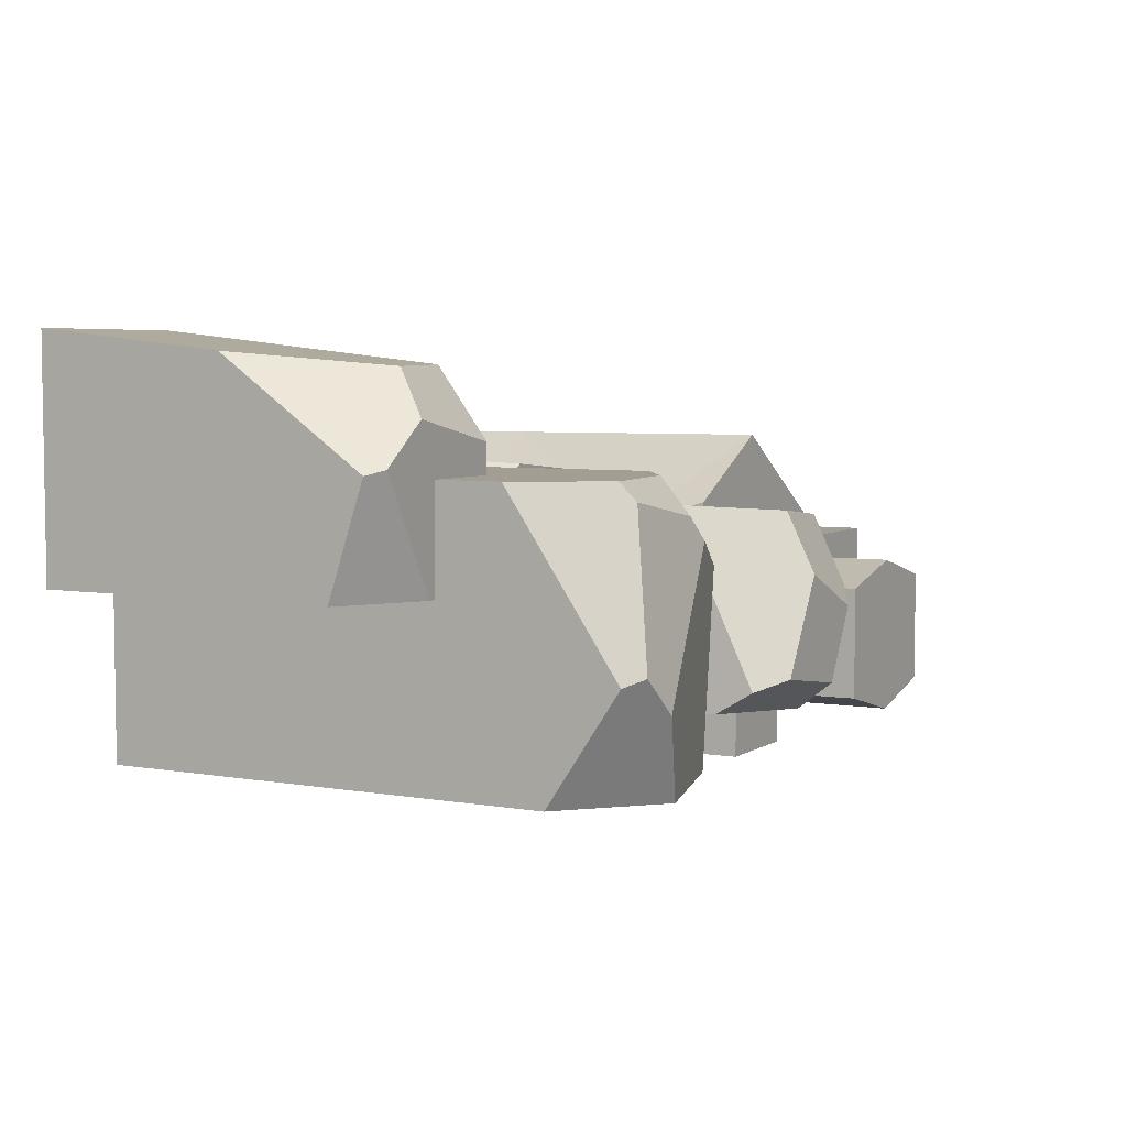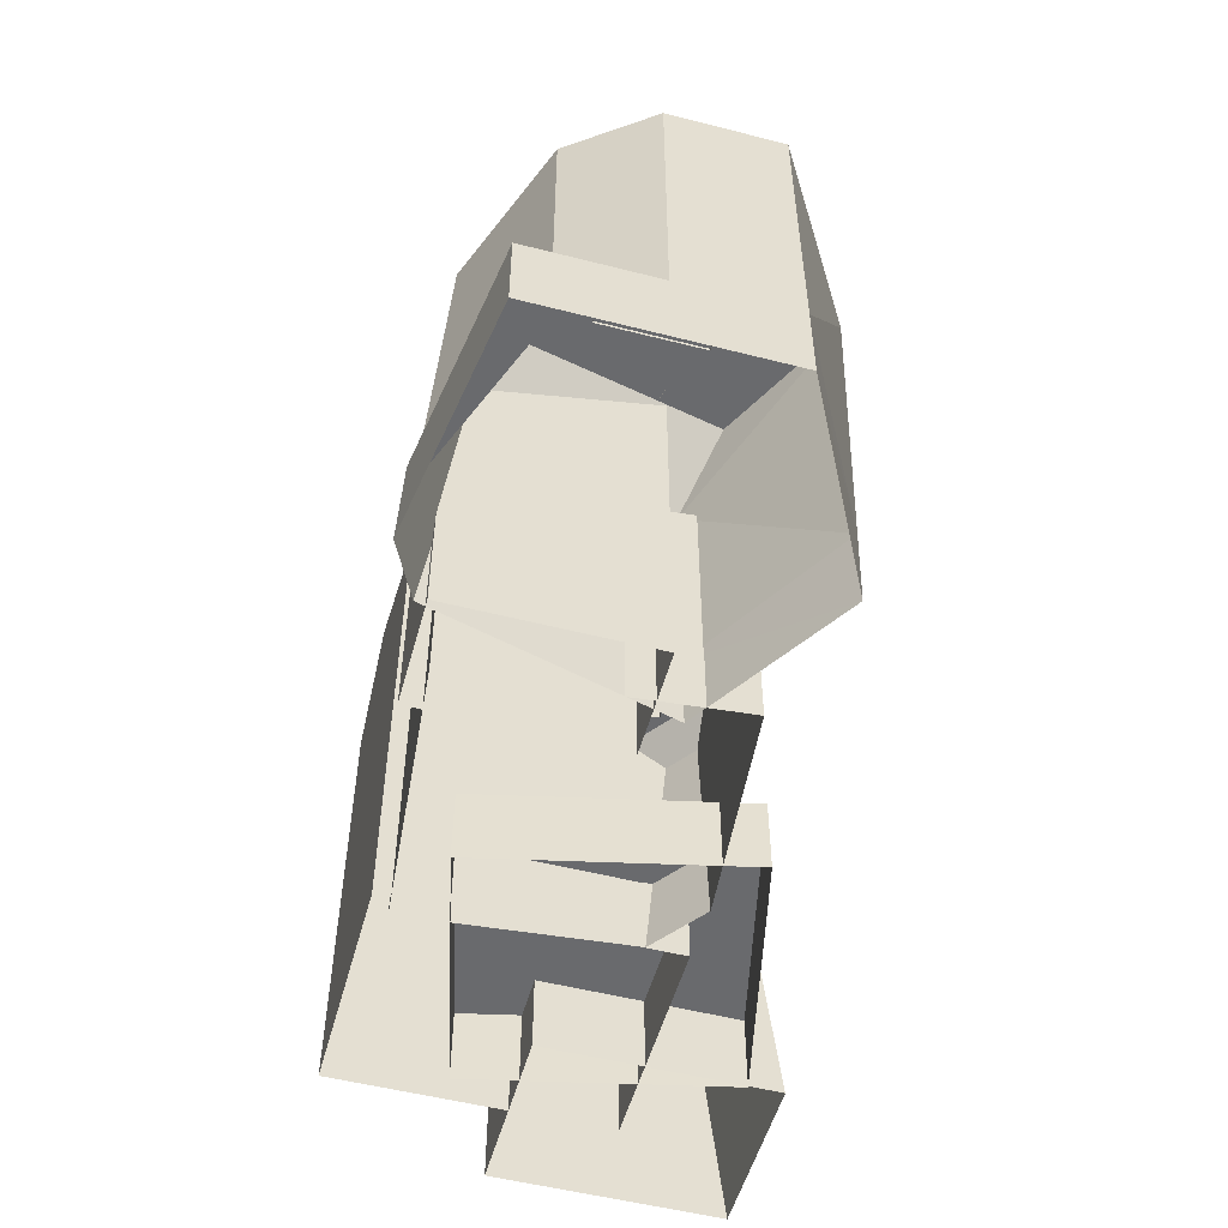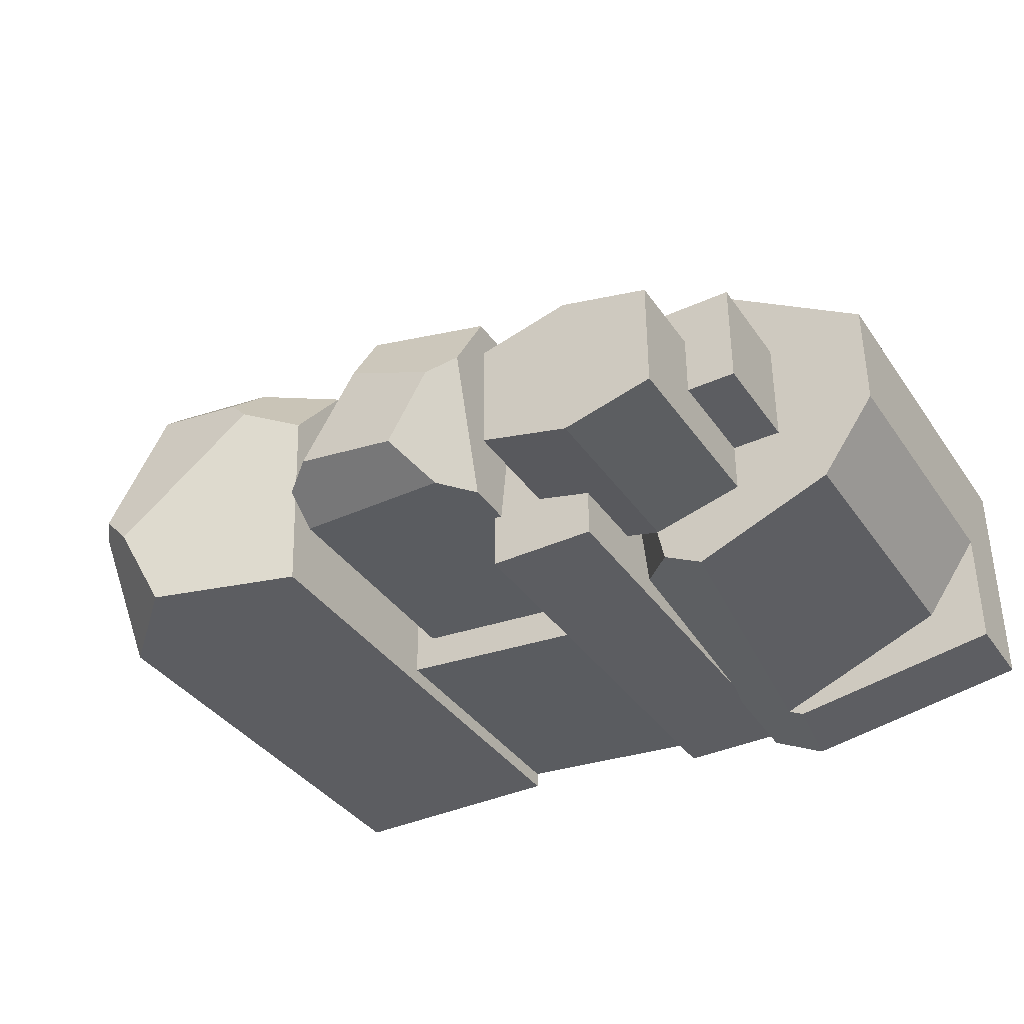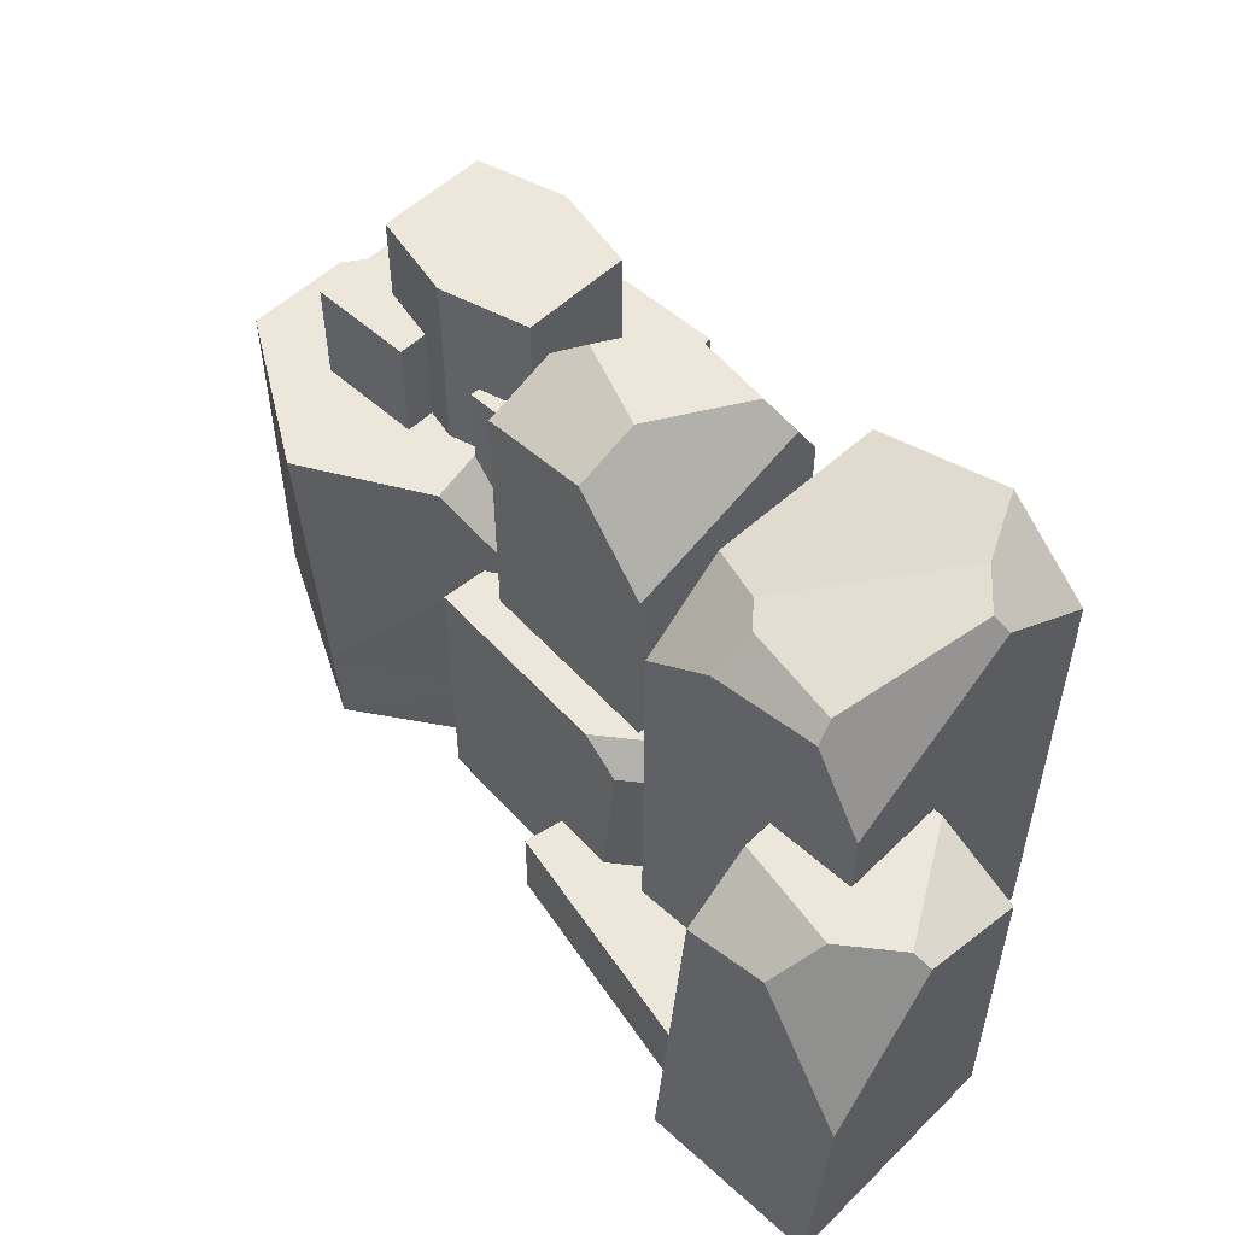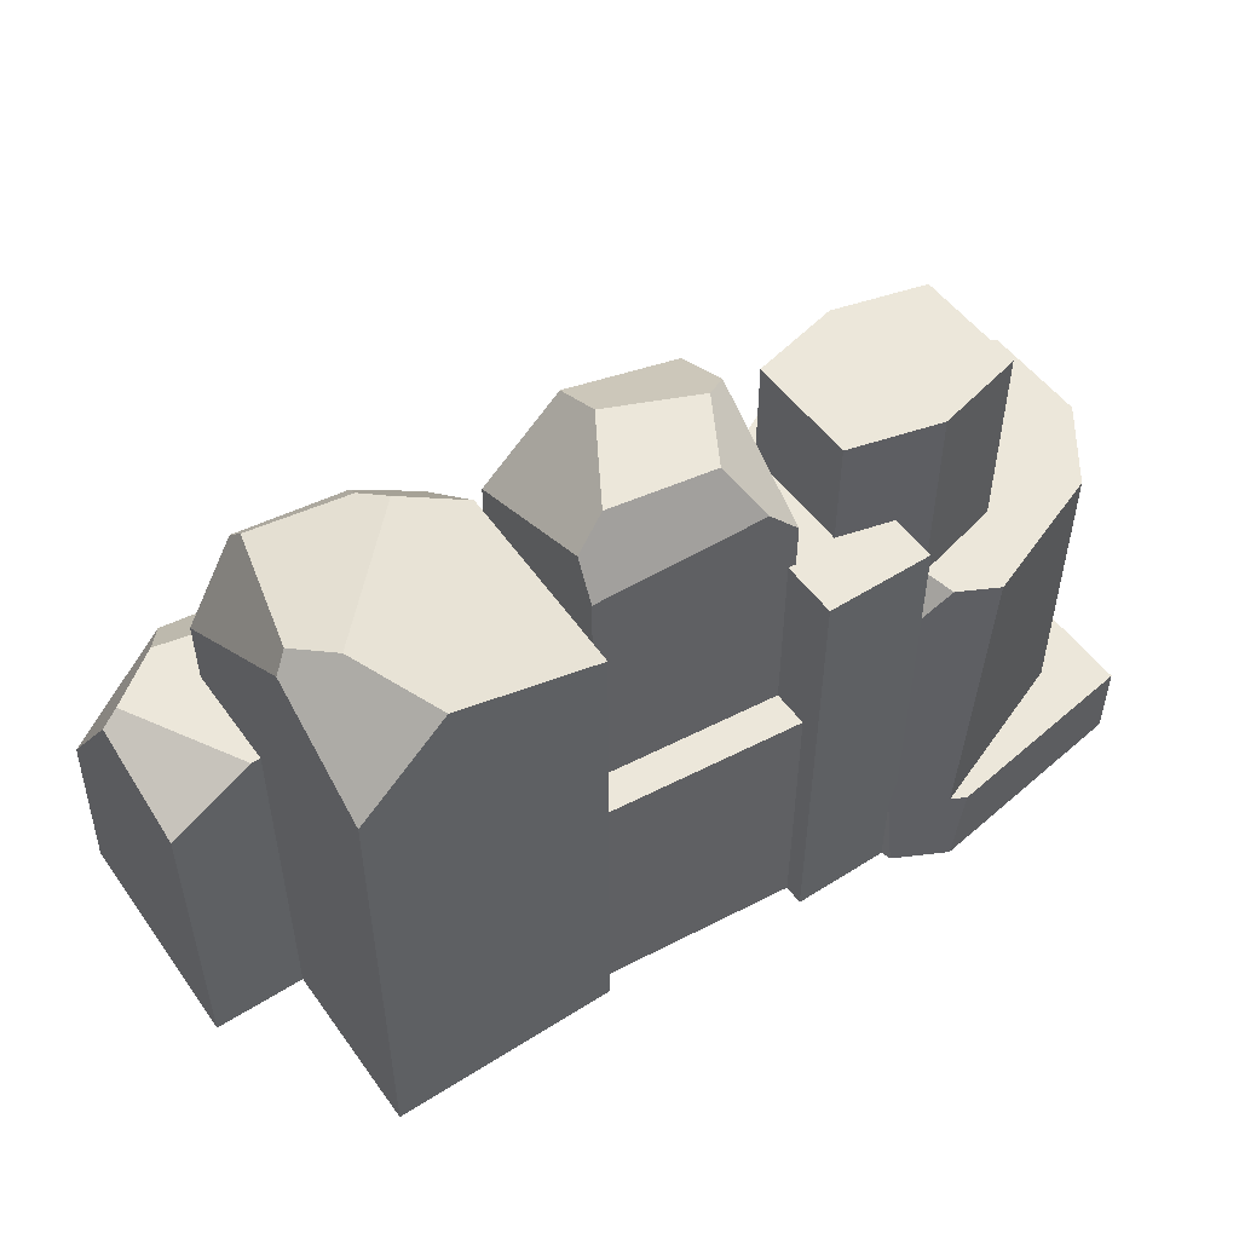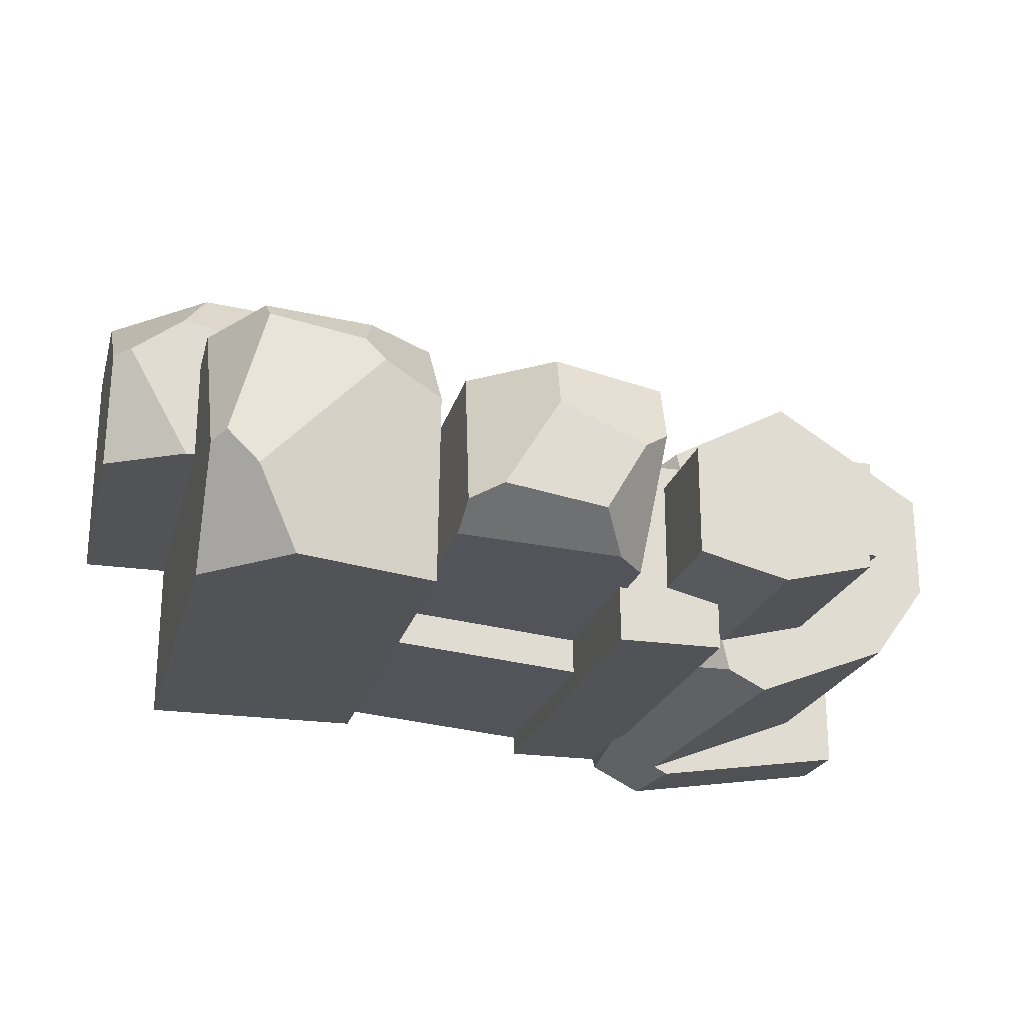
<metadata>
{"format":"obj","ext":"obj","renderer":"f3d","projection":"perspective","resolution":1024,"background":"white","views":[{"elev":5.1,"azim":118.6,"up":"+Z"},{"elev":-53.1,"azim":-105.3,"up":"+Y"},{"elev":-37.1,"azim":-149.5,"up":"+Z"},{"elev":53.0,"azim":44.0,"up":"+Y"},{"elev":51.1,"azim":145.4,"up":"+Y"},{"elev":-22.5,"azim":165.7,"up":"+Z"}]}
</metadata>
<code>
g Rock_Wall_06
v -0.939 0.001474 0.398
v -0.939 0.6015 0.398
v -3.465 0.001474 -1.298
v -3.465 0.6015 -1.298
v -3.465 0.001474 0.398
v -3.465 0.6015 0.398
v -3.465 0.6015 -0.4111
v -3.056 0.6015 -0.9806
v -3.465 2.7 0.398
v -3.465 2.7 -0.4111
v -3.056 2.7 -0.9806
v -2.303 2.7 1.13
v -2.127 0.6015 1.13
v -2.077 0.001474 1.13
v -1.38 0.6015 -1.277
v -1.399 0.001474 -1.352
v -1.889 0.6015 -1.538
v -1.792 0.001474 -1.552
v -1.777 0.6015 -1.48
v -2.026 2.7 -1.383
v -1.427 2.7 0.2416
v -0.939 2.13 0.398
v -1.349 2.7 0.6177
v -1.735 2.7 -1.234
v -1.326 2.23 -1.075
v -1.431 0 0.1943
v -1.431 3.317 0.1943
v -1.431 0 -1.276
v -1.431 3.317 -1.276
v -0.6312 0 0.1943
v -0.6312 3.317 0.1943
v -0.6312 0 -1.276
v -0.6312 3.317 -1.276
v -1.119 0 0.8388
v -0.8215 2 0.5917
v -0.9349 0 -1.153
v -0.6878 2 -0.8552
v 0.6255 2 0.7255
v 1.057 0 -0.9686
v 0.7592 2 -0.7215
v -1.119 2 0.8388
v -0.9349 2 -1.153
v 1.057 2 -0.9686
v 0.6255 3.402 0.7255
v -0.8215 3.86 0.5917
v 0.05113 4.009 0.6724
v 0.08879 4.241 0.2268
v 0.7592 3.779 -0.7215
v 0.7437 4.057 -0.5535
v 0.5126 4.241 -0.4757
v -0.6878 3.66 -0.8552
v -0.5713 4.241 -0.05919
v -0.775 4.123 0.08885
v -0.4634 3.898 -0.8345
v -0.2615 4.241 -0.5935
v 0.9044 0 0.6781
v 0.4897 0 0.9875
v 0.9137 2 0.5782
v 0.8894 1.791 0.8402
v 0.6696 1.791 1.004
v 0.3788 2 0.9773
v 0.7859 1.791 0.9174
v 0.6602 2 0.7673
v 1.969 0 1.954
v 1.969 0 0.2001
v 3.313 0 1.954
v 3.313 0 0.2001
v 1.969 2.653 0.2001
v 3.313 1.465 1.797
v 2.696 2.653 0.2001
v 3.313 2.289 0.2001
v 3.313 2.564 1.024
v 3.183 2.653 1.06
v 1.969 2.276 1.711
v 1.969 2.653 1.199
v 2.592 2.378 1.7
v 2.779 2.653 1.365
v 0.9079 0 -1.105
v 2.628 0 -1.105
v 0.9079 0 0.9751
v 2.628 0 0.9751
v 2.628 3.455 -1.105
v 2.628 3.149 0.9751
v 2.529 4.133 -0.2262
v 2.628 3.999 -0.2855
v 2.261 3.791 0.9751
v 2.241 3.914 0.8458
v 0.9079 3.331 0.9751
v 1.517 3.941 0.715
v 1.426 3.675 0.9751
v 0.9079 3.756 -1.105
v 2.291 4.186 -0.4862
v 1.986 4.065 -1.105
v 1.366 3.976 0.5434
v 0.9079 3.833 0.3376
v 0.03141 0 1.251
v 0.03141 0.6 1.251
v 0.4757 0 -0.6991
v 0.4757 0.6 -0.6991
v 1.981 0 1.695
v 1.981 0.6 1.695
v 2.426 0 -0.2548
v 2.426 0.6 -0.2548
v -2.727 2.678 0.3499
v -2.727 3.478 0.3499
v -2.727 2.678 -0.4501
v -2.727 3.478 -0.4501
v -1.927 2.678 0.3499
v -1.927 3.478 0.3499
v -1.927 2.678 -0.4501
v -1.927 3.478 -0.4501
v -2.362 2.696 0.02104
v -2.362 4.124 0.02104
v -2.362 2.696 -0.819
v -2.362 4.124 -0.819
v -1.018 2.696 0.02104
v -1.018 4.124 0.02104
v -1.018 2.696 -0.819
v -1.018 4.124 -0.819
v -1.69 4.124 -0.987
v -1.69 2.696 -0.987
v -1.69 4.124 0.189
v -1.69 2.696 0.189
f 4 7 8
f 17 8 19
f 13 22 12
f 11 21 24
f 35 61 38
f 37 41 35
f 37 43 42
f 44 46 45
f 55 54 53
f 38 58 40
f 65 64 74
f 64 66 69
f 69 66 67
f 72 77 76
f 72 70 73
f 71 67 65
f 53 51 45
f 92 85 93
f 89 95 90
f 84 92 94
f 5 13 6
f 19 16 18
f 5 6 7
f 35 51 37
f 79 83 81
f 107 110 106
f 17 4 8
f 23 21 12
f 85 83 82
f 2 25 22
f 1 15 2
f 33 30 32
f 14 2 13
f 57 62 60
f 3 17 18
f 19 20 25
f 18 17 19
f 25 15 19
f 20 24 25
f 23 12 22
f 13 2 22
f 63 59 58
f 24 20 11
f 11 10 21
f 55 47 50
f 23 22 21
f 27 28 26
f 29 32 28
f 8 10 11
f 31 29 27
f 20 8 11
f 7 9 10
f 41 36 34
f 63 38 61
f 35 41 61
f 37 42 41
f 37 40 43
f 3 7 4
f 61 41 60
f 54 48 51
f 9 21 10
f 45 35 44
f 38 44 35
f 44 38 40
f 40 48 44
f 49 44 48
f 52 55 53
f 75 76 77
f 45 46 53
f 89 86 87
f 82 78 91
f 70 75 77
f 59 62 56
f 12 6 13
f 34 60 41
f 58 59 43
f 80 83 88
f 51 40 37
f 43 40 58
f 38 63 58
f 74 75 68
f 68 65 74
f 69 76 74
f 74 64 69
f 105 111 107
f 67 71 69
f 72 69 71
f 77 72 73
f 69 72 76
f 72 71 70
f 65 68 71
f 70 71 68
f 63 60 62
f 77 73 70
f 47 49 50
f 101 99 97
f 88 95 91
f 54 50 49
f 85 84 87
f 87 86 85
f 53 47 52
f 93 82 91
f 122 115 113
f 82 93 85
f 92 84 85
f 78 88 91
f 83 86 90
f 90 88 83
f 59 39 43
f 88 90 95
f 89 94 95
f 94 89 87
f 87 84 94
f 25 21 22
f 94 92 93
f 109 104 108
f 122 112 123
f 103 100 102
f 31 26 30
f 105 106 104
f 42 39 36
f 97 98 96
f 111 108 110
f 99 102 98
f 113 114 112
f 120 118 121
f 119 116 118
f 122 119 120
f 93 95 94
f 101 96 100
f 117 123 116
f 115 121 114
f 53 54 51
f 5 14 13
f 19 15 16
f 35 45 51
f 79 82 83
f 107 111 110
f 85 86 83
f 2 15 25
f 1 16 15
f 33 31 30
f 14 1 2
f 57 56 62
f 3 4 17
f 63 62 59
f 55 52 47
f 27 29 28
f 29 33 32
f 8 7 10
f 31 33 29
f 20 19 8
f 7 6 9
f 41 42 36
f 3 5 7
f 54 49 48
f 9 12 21
f 49 46 44
f 75 74 76
f 89 90 86
f 82 79 78
f 70 68 75
f 12 9 6
f 34 57 60
f 80 81 83
f 51 48 40
f 105 109 111
f 63 61 60
f 47 46 49
f 101 103 99
f 54 55 50
f 53 46 47
f 122 120 115
f 78 80 88
f 59 56 39
f 25 24 21
f 109 105 104
f 122 113 112
f 103 101 100
f 31 27 26
f 105 107 106
f 42 43 39
f 97 99 98
f 111 109 108
f 99 103 102
f 113 115 114
f 120 119 118
f 119 117 116
f 122 117 119
f 93 91 95
f 101 97 96
f 117 122 123
f 115 120 121

</code>
